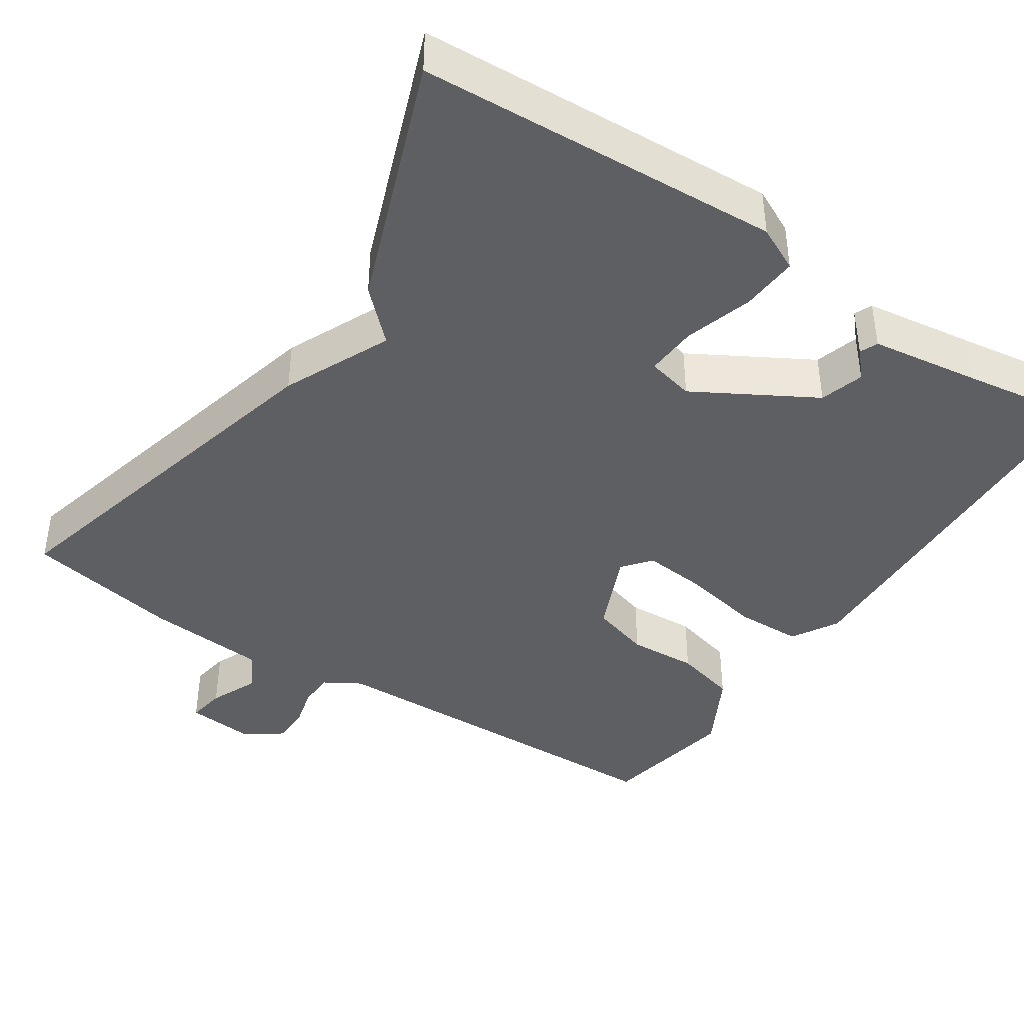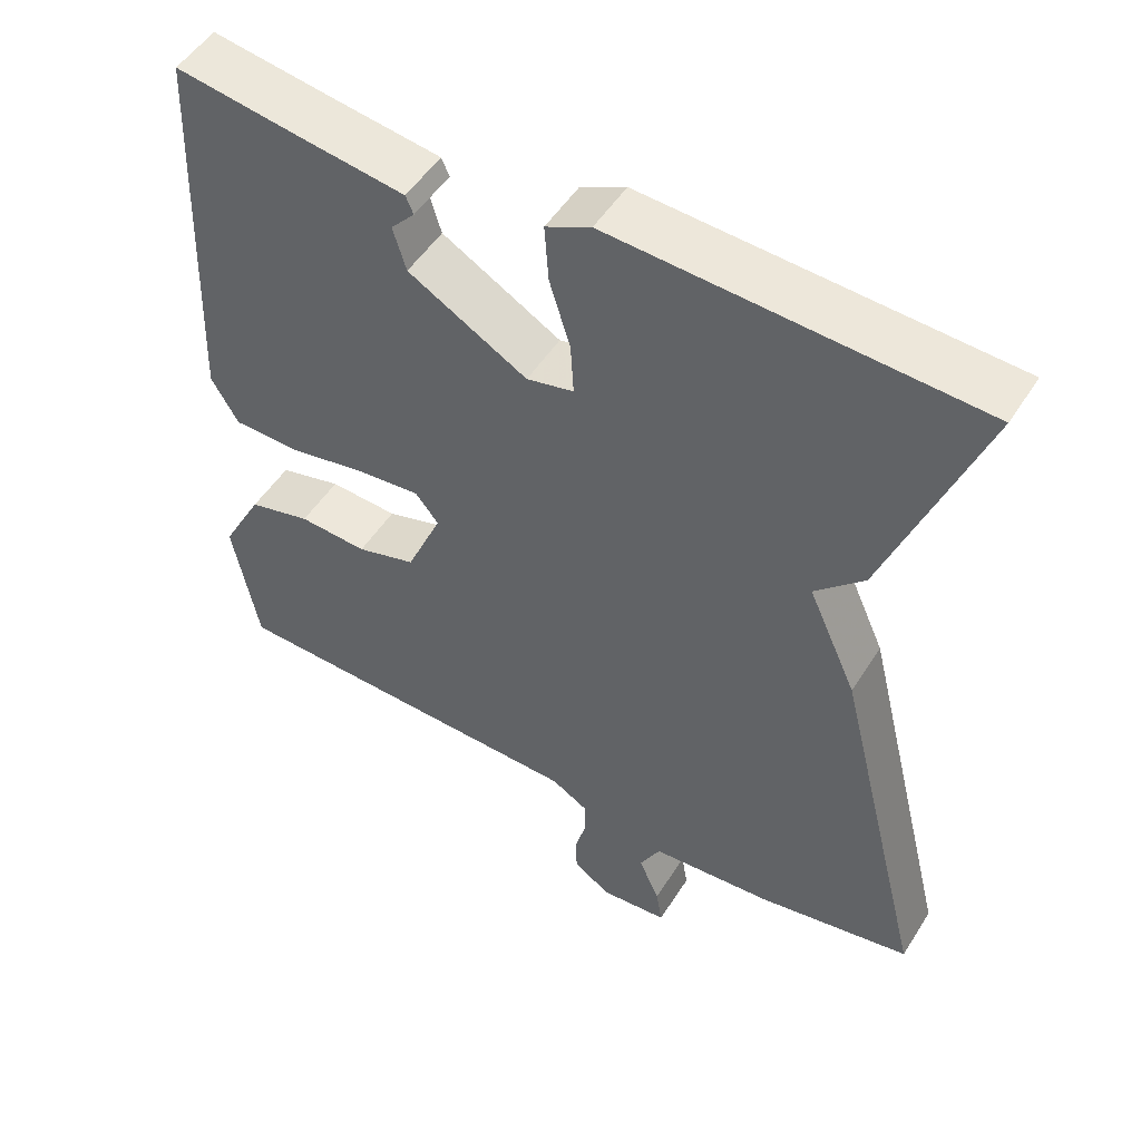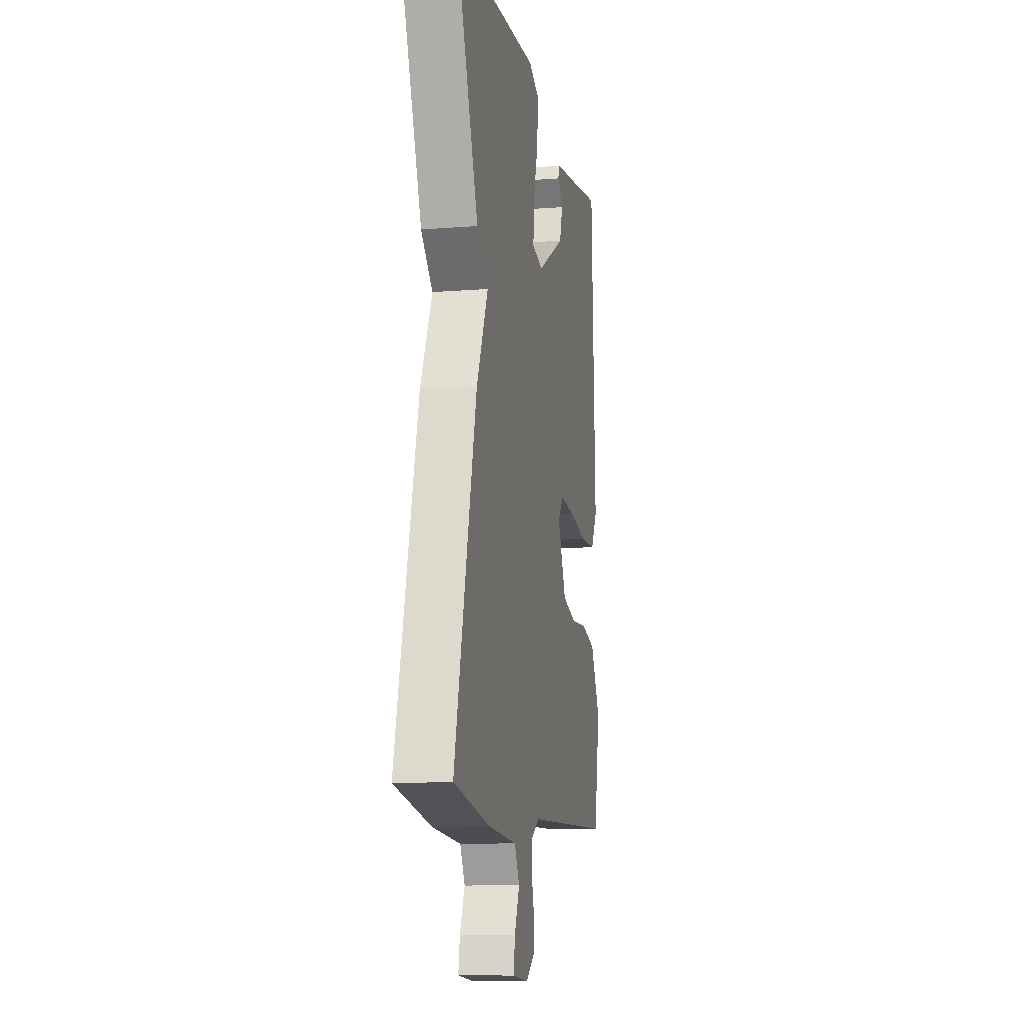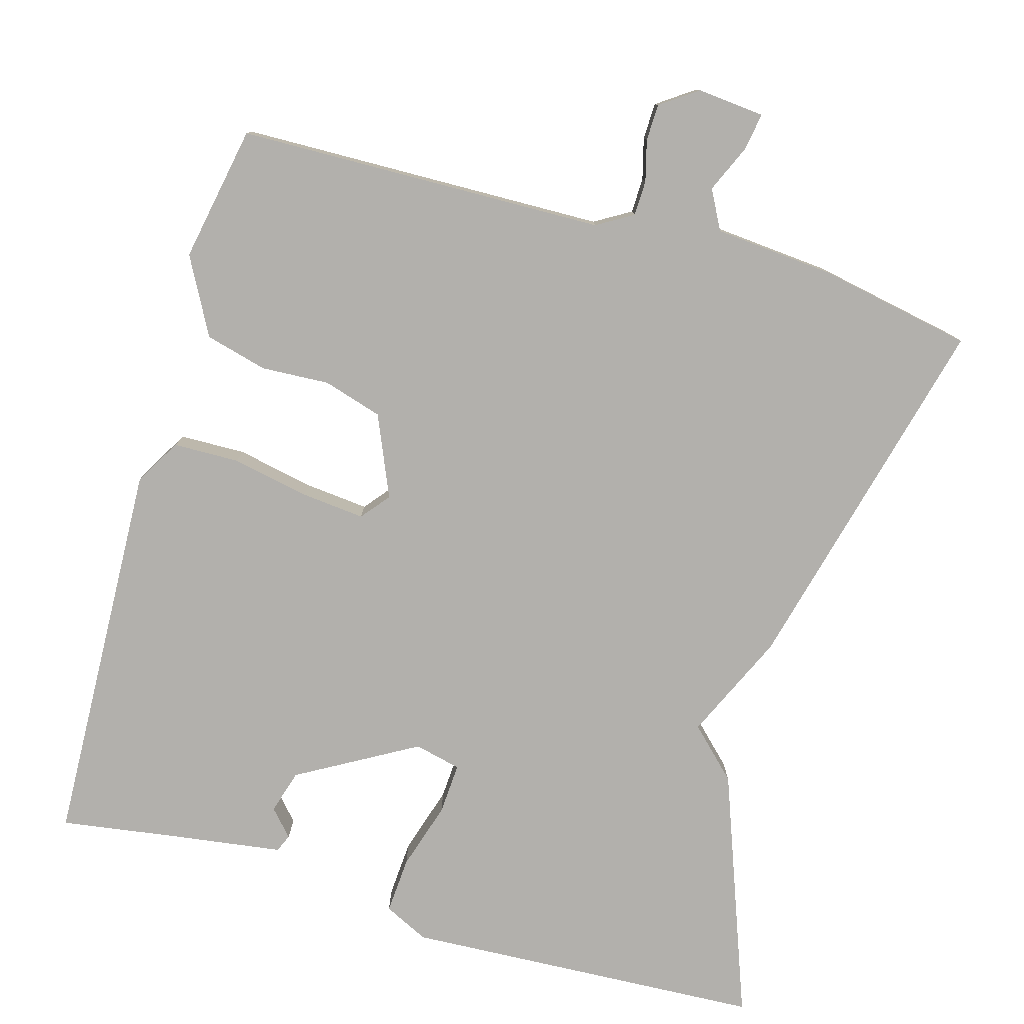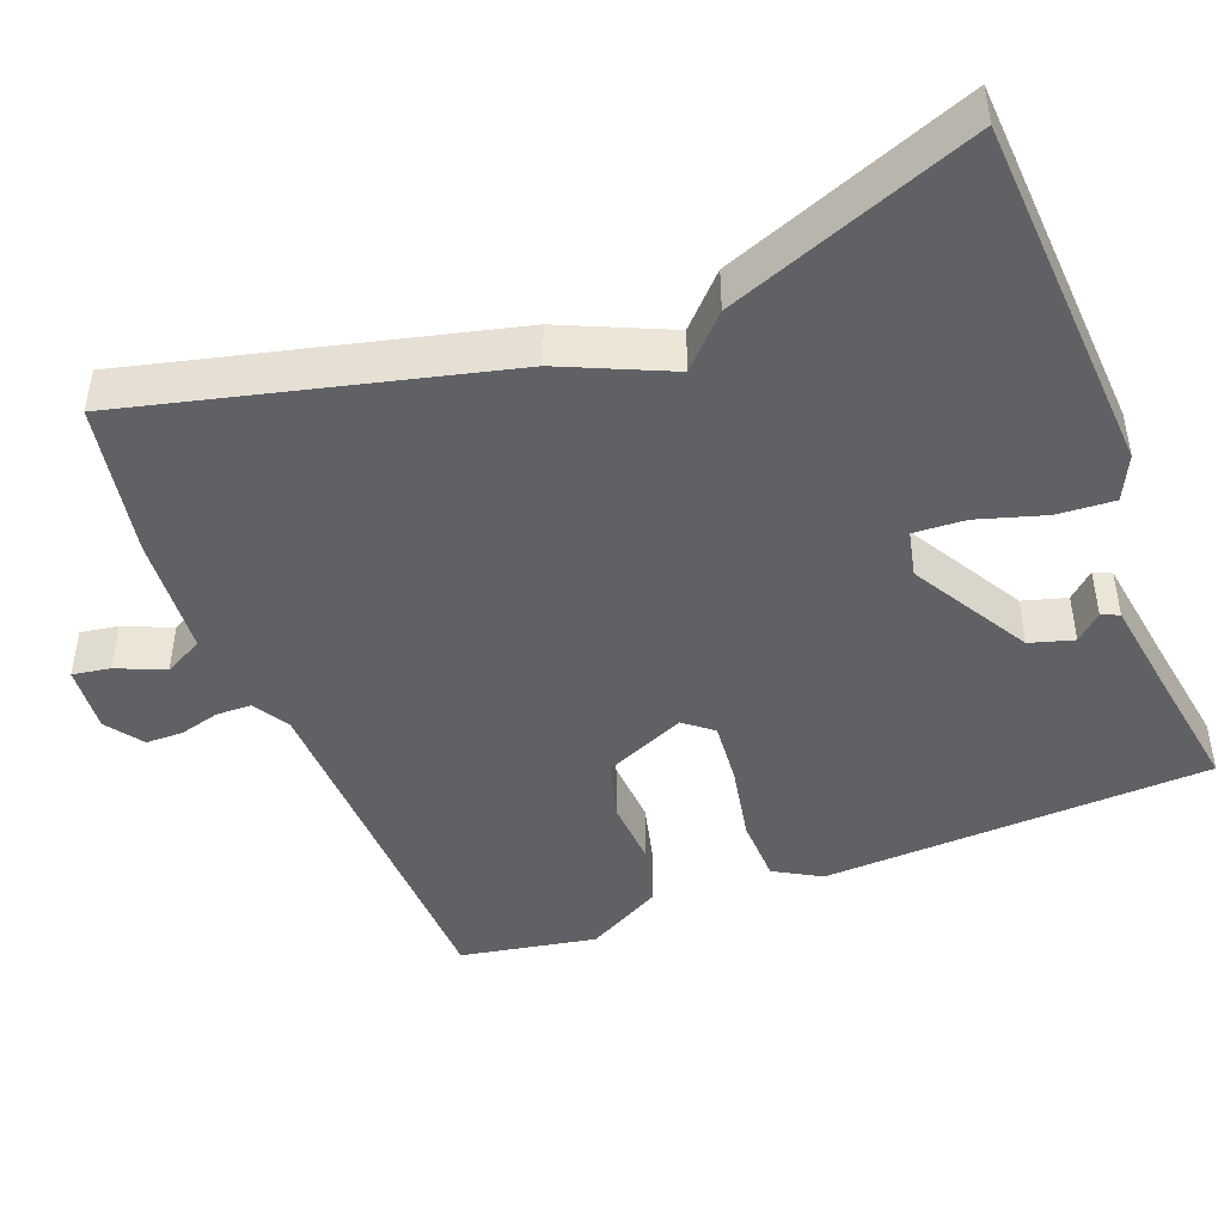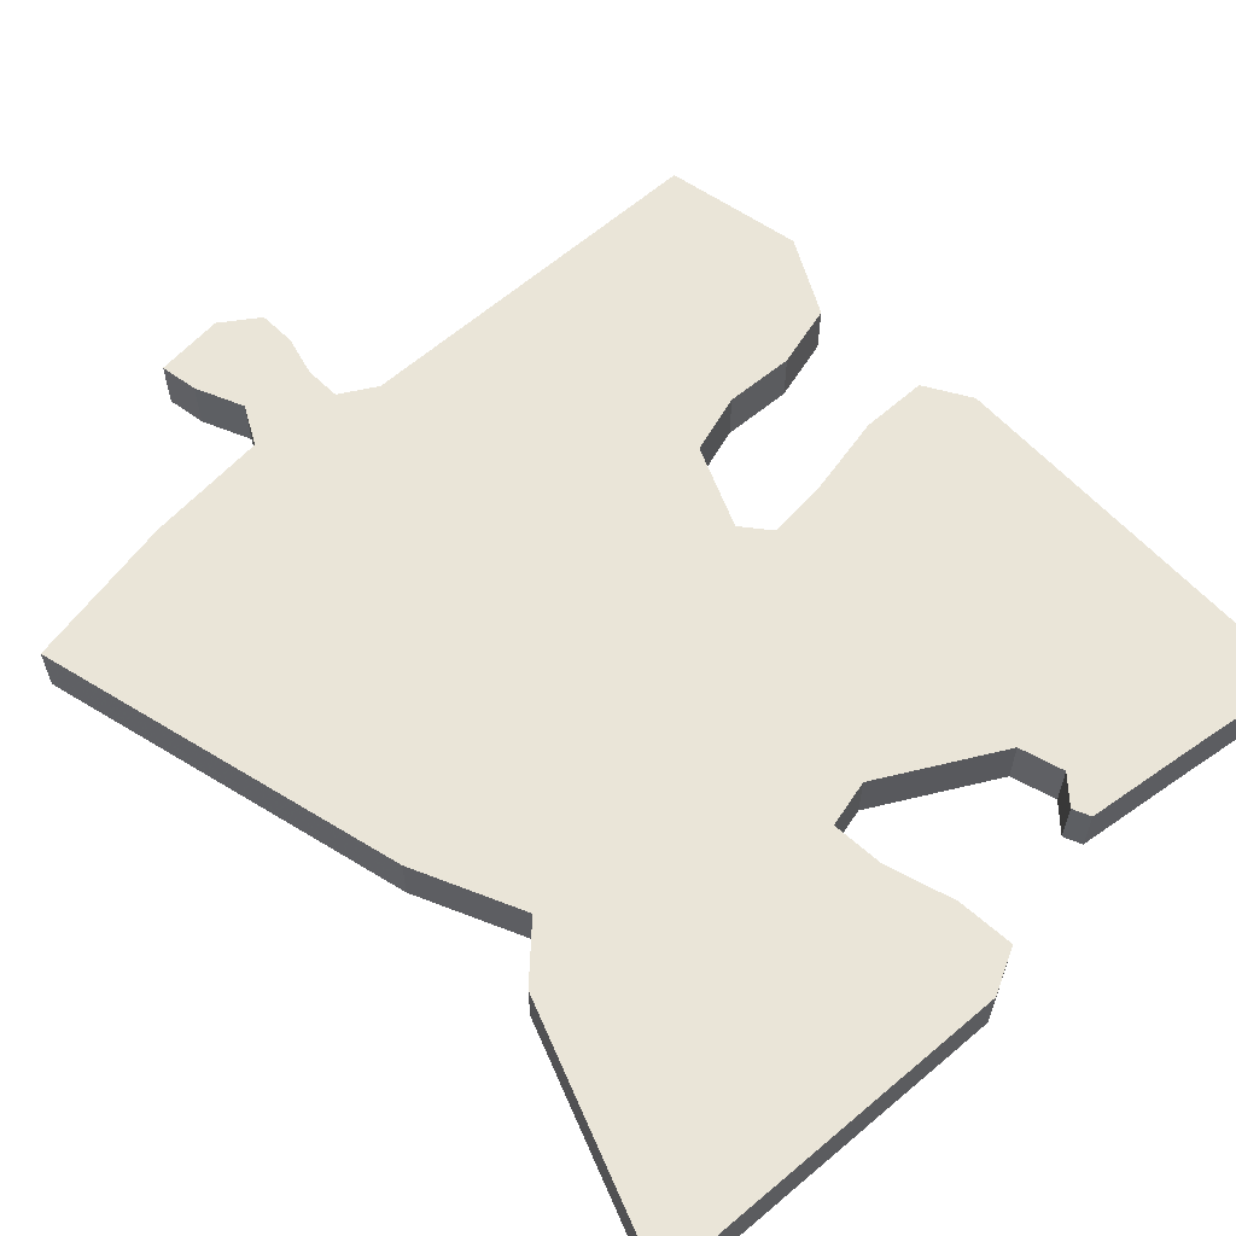
<metadata>
{"format":"obj","ext":"obj","renderer":"f3d","projection":"perspective","resolution":1024,"background":"white","views":[{"elev":-41.6,"azim":-33.6,"up":"+Y"},{"elev":51.1,"azim":-148.5,"up":"+Z"},{"elev":-10.8,"azim":-78.9,"up":"+Z"},{"elev":-78.8,"azim":163.9,"up":"+Y"},{"elev":-45.4,"azim":-68.6,"up":"+Y"},{"elev":59.6,"azim":-43.8,"up":"+Y"}]}
</metadata>
<code>
v -0.5 0.07 0.5
v -0.031 0.07 0.525
v 0.027 0.07 0.497
v 0.022 0.07 0.423
v -0.005 0.07 0.335
v -0.009 0.07 0.268
v 0.052 0.07 0.254
v 0.206 0.07 0.342
v 0.223 0.07 0.399
v 0.192 0.07 0.433
v 0.202 0.07 0.456
v 0.342 0.07 0.476
v 0.5 0.07 0.5
v 0.521 0.07 -0.007
v 0.486 0.07 -0.067
v 0.4 0.07 -0.069
v 0.299 0.07 -0.049
v 0.216 0.07 -0.041
v 0.186 0.07 -0.078
v 0.232 0.07 -0.184
v 0.309 0.07 -0.207
v 0.398 0.07 -0.202
v 0.479 0.07 -0.223
v 0.533 0.07 -0.323
v 0.5 0.07 -0.5
v 0.02 0.07 -0.512
v -0.027 0.07 -0.54
v -0.028 0.07 -0.586
v -0.014 0.07 -0.639
v -0.015 0.07 -0.687
v -0.063 0.07 -0.721
v -0.151 0.07 -0.713
v -0.143 0.07 -0.664
v -0.116 0.07 -0.602
v -0.143 0.07 -0.551
v -0.3 0.07 -0.538
v -0.5 0.07 -0.5
v -0.38 0.07 -0.021
v -0.317 0.07 0.118
v -0.38 0.07 0.179
v -0.5 0 0.5
v -0.031 0 0.525
v 0.027 0 0.497
v 0.022 0 0.423
v -0.005 0 0.335
v -0.009 0 0.268
v 0.052 0 0.254
v 0.206 0 0.342
v 0.223 0 0.399
v 0.192 0 0.433
v 0.202 0 0.456
v 0.342 0 0.476
v 0.5 0 0.5
v 0.521 0 -0.007
v 0.486 0 -0.067
v 0.4 0 -0.069
v 0.299 0 -0.049
v 0.216 0 -0.041
v 0.186 0 -0.078
v 0.232 0 -0.184
v 0.309 0 -0.207
v 0.398 0 -0.202
v 0.479 0 -0.223
v 0.533 0 -0.323
v 0.5 0 -0.5
v 0.02 0 -0.512
v -0.027 0 -0.54
v -0.028 0 -0.586
v -0.014 0 -0.639
v -0.015 0 -0.687
v -0.063 0 -0.721
v -0.151 0 -0.713
v -0.143 0 -0.664
v -0.116 0 -0.602
v -0.143 0 -0.551
v -0.3 0 -0.538
v -0.5 0 -0.5
v -0.38 0 -0.021
v -0.317 0 0.118
v -0.38 0 0.179
f 3 4 5
f 2 3 5
f 1 2 5
f 40 1 5
f 39 40 5
f 39 5 6
f 38 39 6
f 37 38 6
f 36 37 6
f 35 36 6
f 34 35 6 7
f 32 33 34
f 31 32 34
f 30 31 34
f 29 30 34
f 28 29 34
f 27 28 34
f 27 34 7 8
f 26 27 8 9
f 24 25 26
f 23 24 26
f 22 23 26
f 21 22 26
f 20 21 26
f 19 20 26
f 19 26 9
f 18 19 9
f 17 18 9
f 16 17 9
f 15 16 9
f 14 15 9
f 13 14 9
f 12 13 9
f 9 10 11 12
f 45 44 43
f 45 43 42
f 45 42 41
f 45 41 80
f 45 80 79
f 46 45 79
f 46 79 78
f 46 78 77
f 46 77 76
f 46 76 75
f 47 46 75 74
f 74 73 72
f 74 72 71
f 74 71 70
f 74 70 69
f 74 69 68
f 74 68 67
f 48 47 74 67
f 49 48 67 66
f 66 65 64
f 66 64 63
f 66 63 62
f 66 62 61
f 66 61 60
f 66 60 59
f 49 66 59
f 49 59 58
f 49 58 57
f 49 57 56
f 49 56 55
f 49 55 54
f 49 54 53
f 49 53 52
f 52 51 50 49
f 1 41 42 2
f 2 42 43 3
f 3 43 44 4
f 4 44 45 5
f 5 45 46 6
f 6 46 47 7
f 7 47 48 8
f 8 48 49 9
f 9 49 50 10
f 10 50 51 11
f 11 51 52 12
f 12 52 53 13
f 13 53 54 14
f 14 54 55 15
f 15 55 56 16
f 16 56 57 17
f 17 57 58 18
f 18 58 59 19
f 19 59 60 20
f 20 60 61 21
f 21 61 62 22
f 22 62 63 23
f 23 63 64 24
f 24 64 65 25
f 25 65 66 26
f 26 66 67 27
f 27 67 68 28
f 28 68 69 29
f 29 69 70 30
f 30 70 71 31
f 31 71 72 32
f 32 72 73 33
f 33 73 74 34
f 34 74 75 35
f 35 75 76 36
f 36 76 77 37
f 37 77 78 38
f 38 78 79 39
f 39 79 80 40
f 40 80 41 1

</code>
